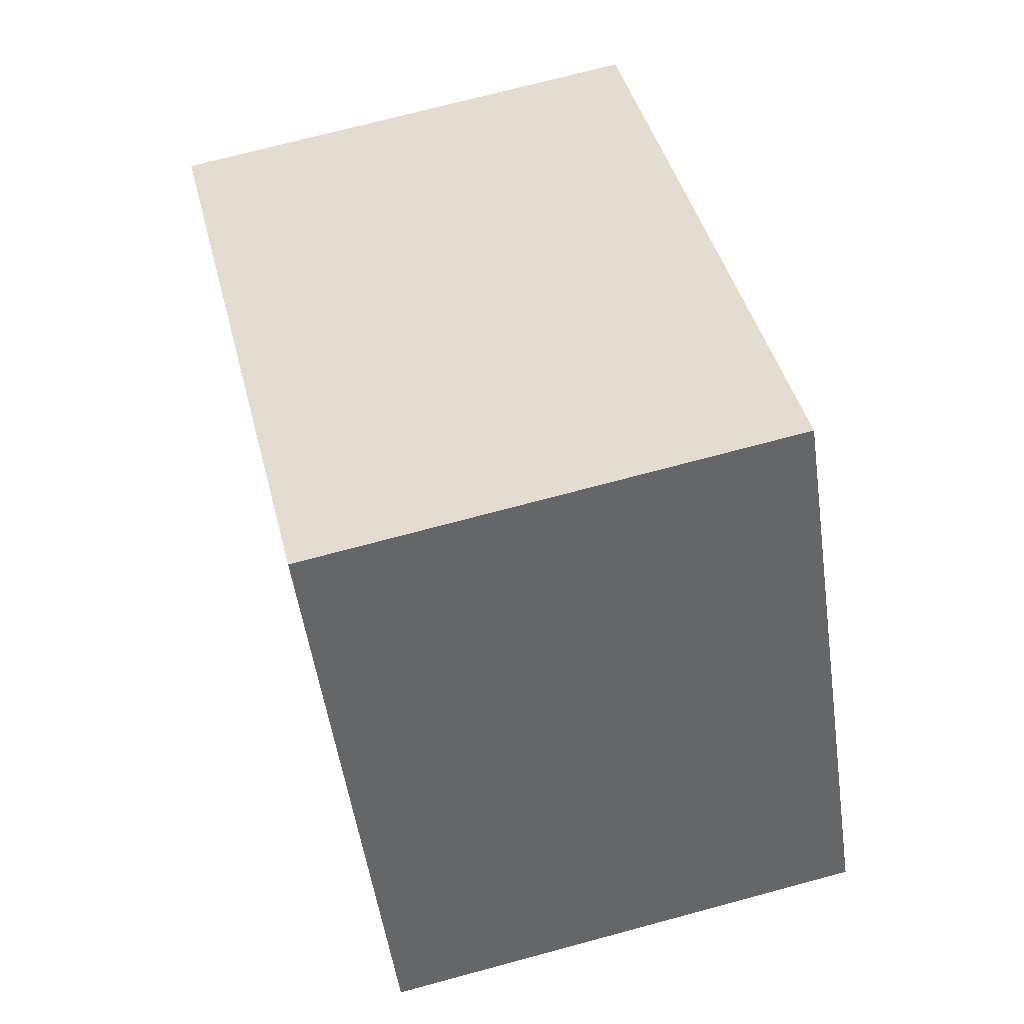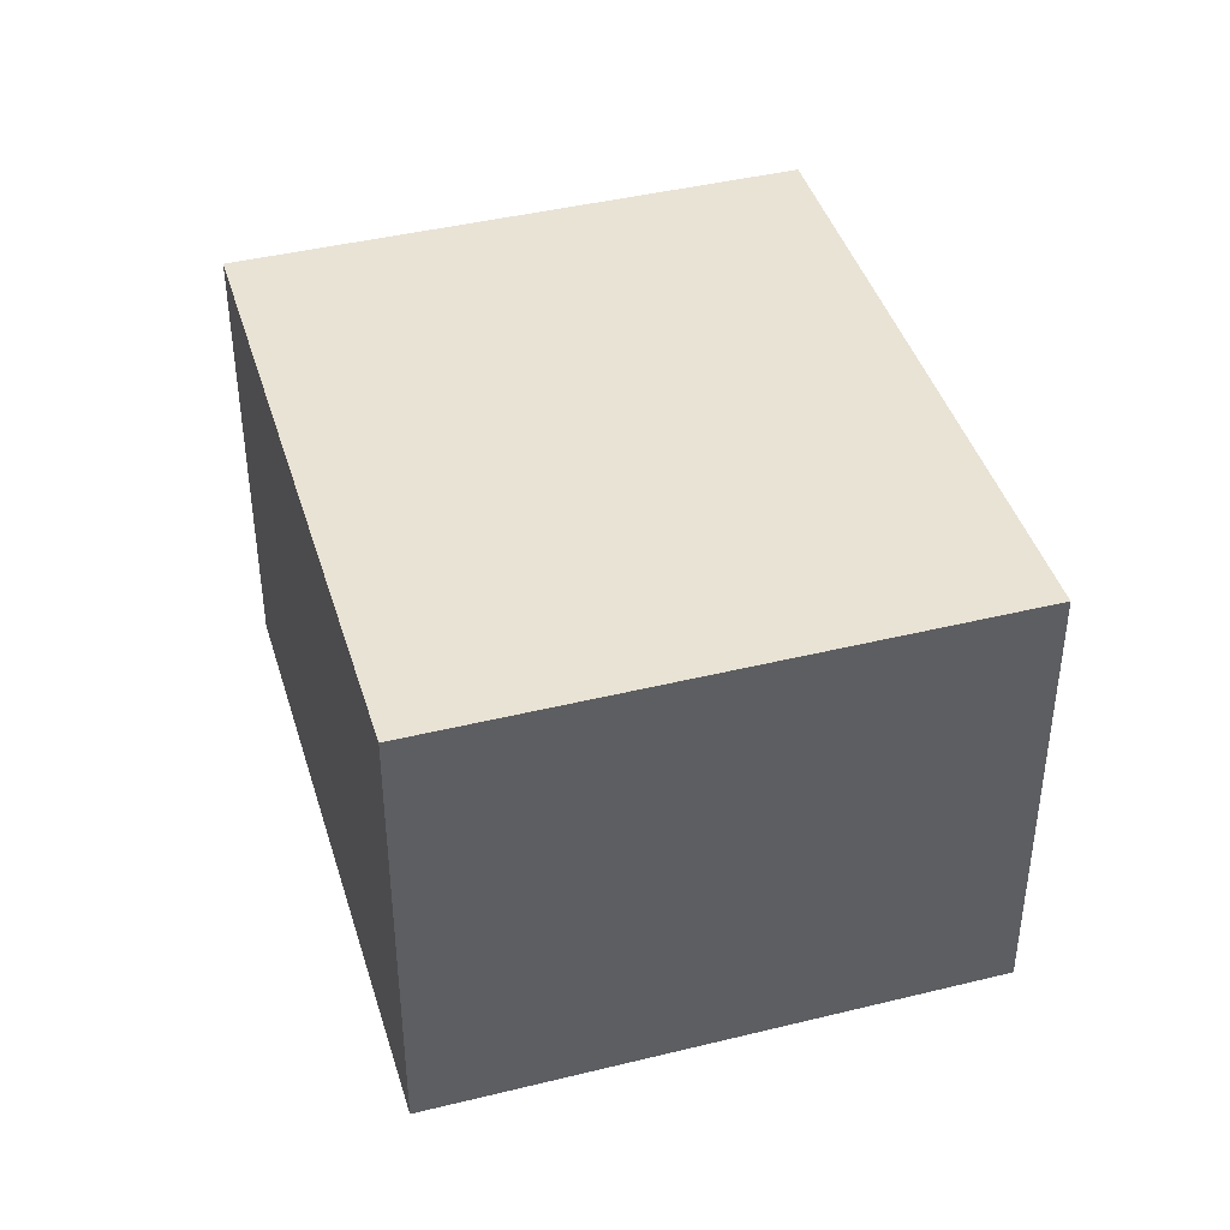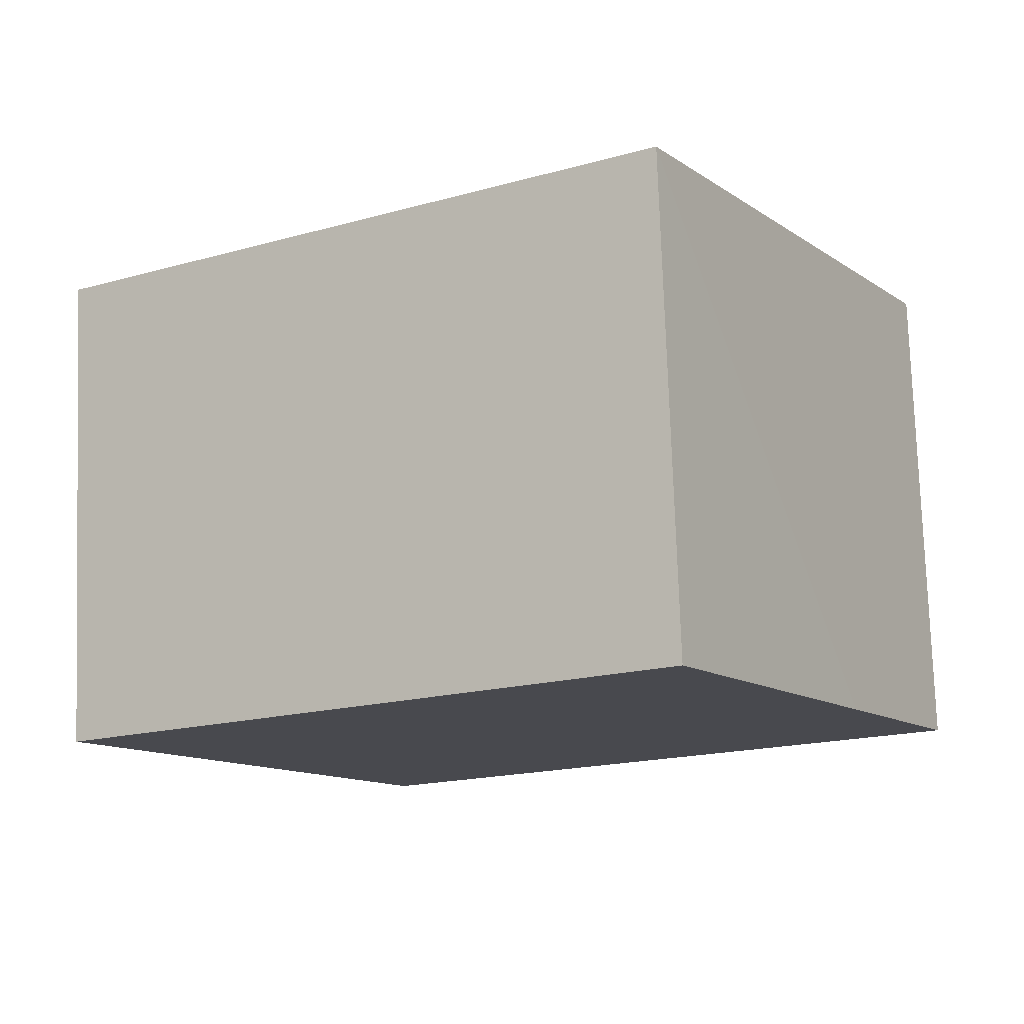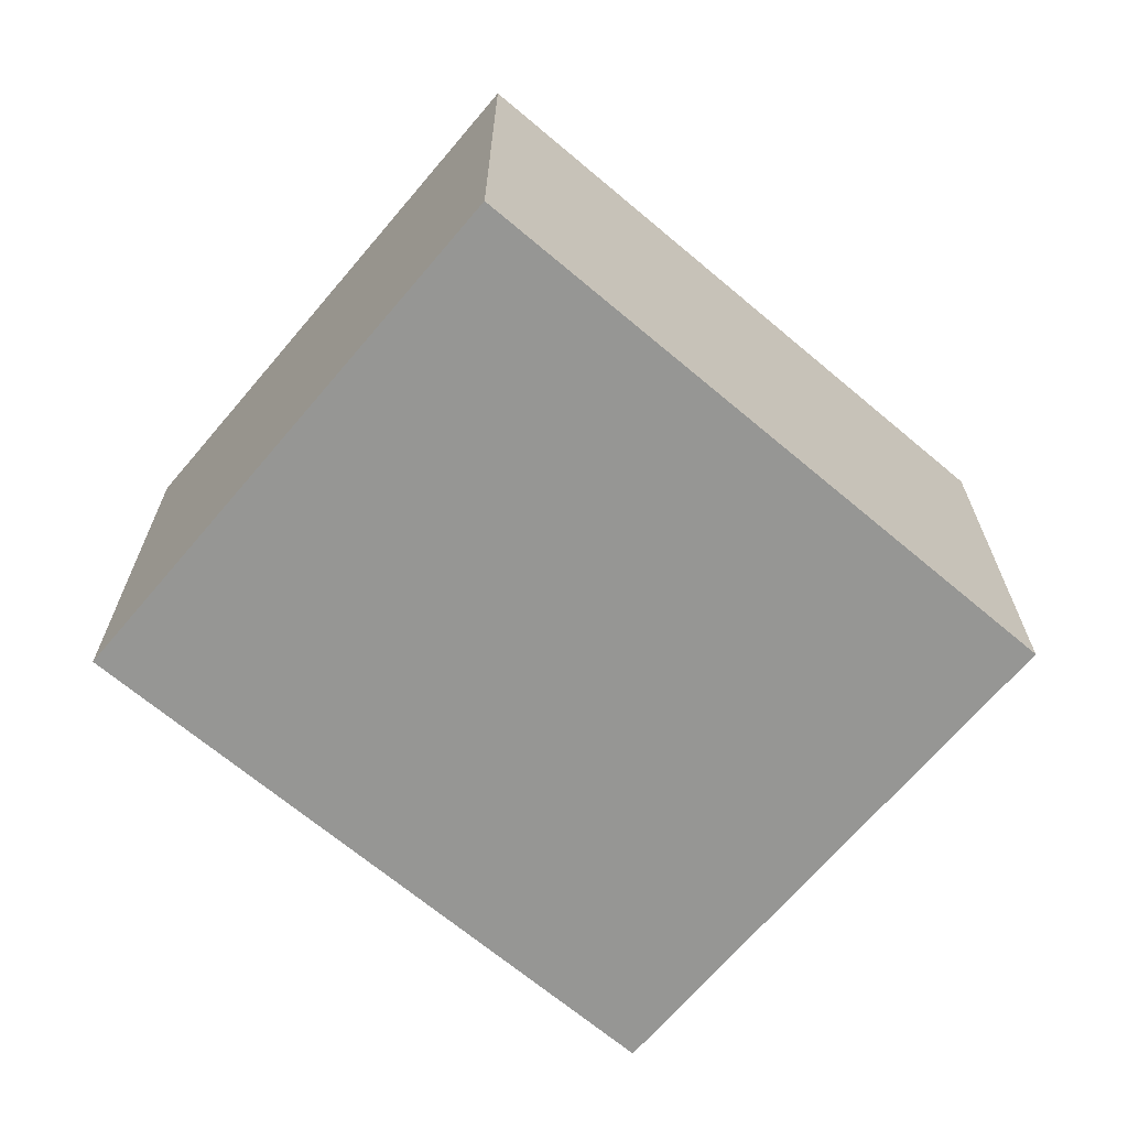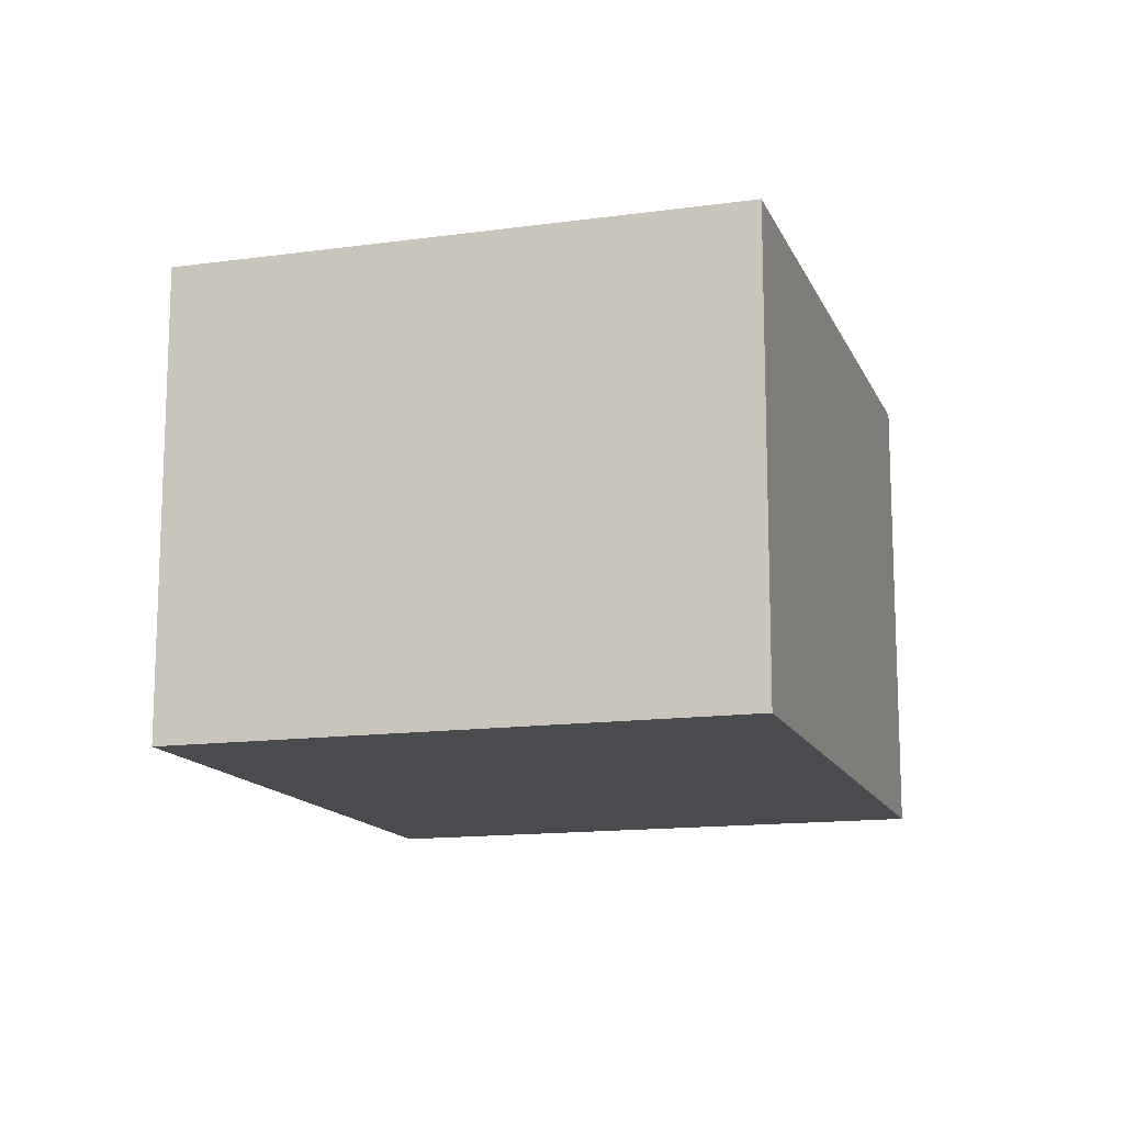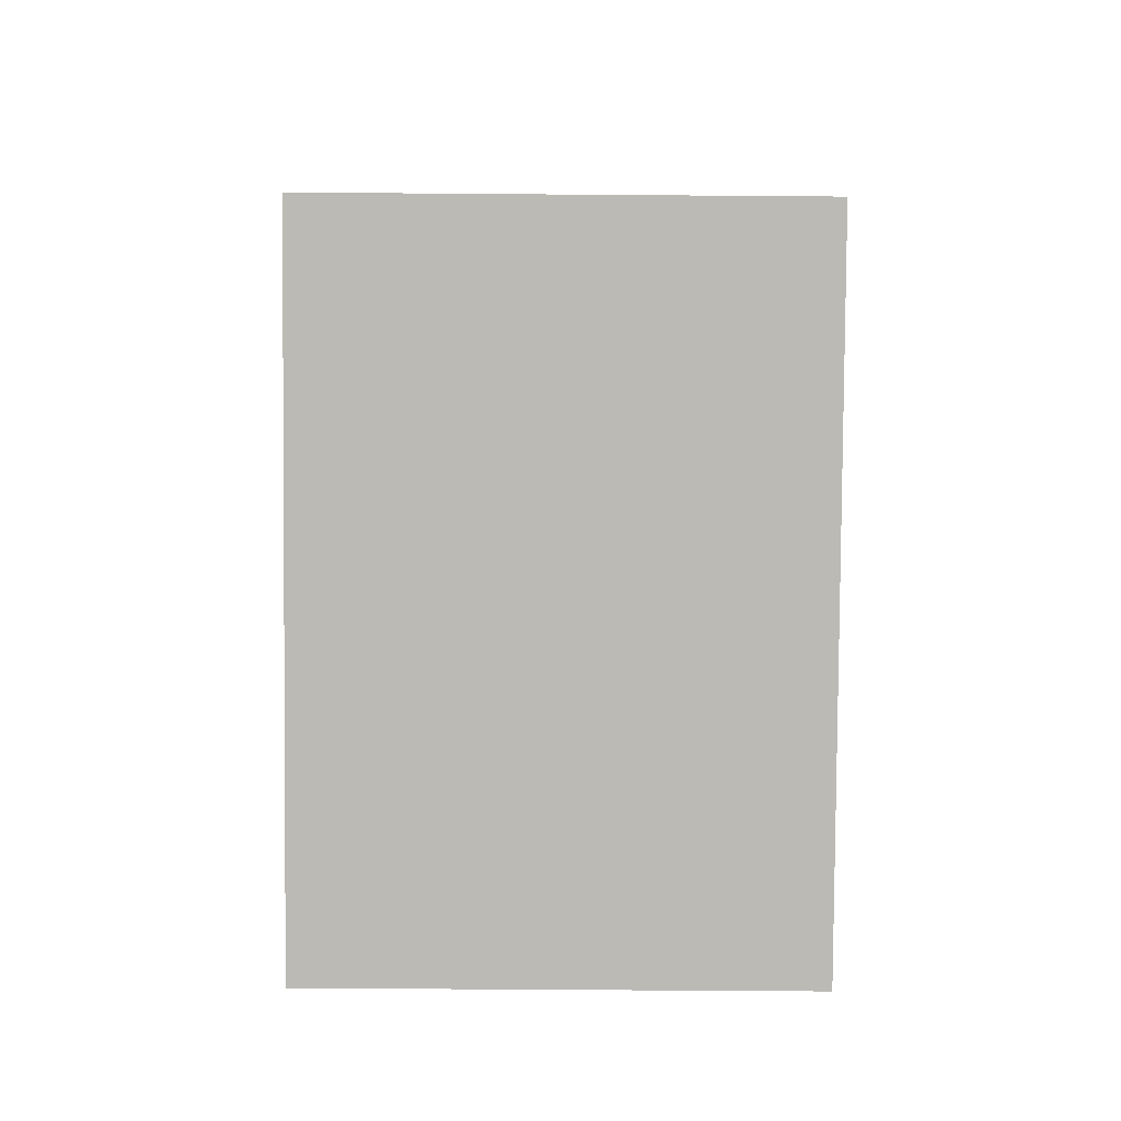
<metadata>
{"format":"obj","ext":"obj","renderer":"f3d","projection":"perspective","resolution":1024,"background":"white","views":[{"elev":71.0,"azim":-105.1,"up":"+Z"},{"elev":42.2,"azim":-75.1,"up":"+Y"},{"elev":77.3,"azim":178.0,"up":"+Z"},{"elev":-67.7,"azim":-8.9,"up":"+Y"},{"elev":-14.0,"azim":-41.6,"up":"+Y"},{"elev":-52.3,"azim":-90.5,"up":"+Z"}]}
</metadata>
<code>
v  4.368 2.503 0.979
v  0.596 2.503 0.979
v  1.617 2.503 2.655
v  0 2.503 1.533e-16
v  3.081 2.503 -1.877
v  4.698 2.503 0.778
v  1.617 -1.626e-16 2.655
v  4.368 -5.995e-17 0.979
v  4.698 -4.764e-17 0.778
v  3.081 1.149e-16 -1.877
v  0 0 0
v  0.596 -5.995e-17 0.979
g defaultobject
f 1 2 3
f 2 1 4
f 4 1 5
f 5 1 6
f 7 1 3
f 1 7 8
f 1 8 6
f 6 8 9
f 9 5 6
f 5 9 10
f 10 4 5
f 4 10 11
f 2 7 3
f 7 2 4
f 7 4 12
f 12 4 11
f 8 10 9
f 10 8 7
f 10 7 11
f 11 7 12

</code>
